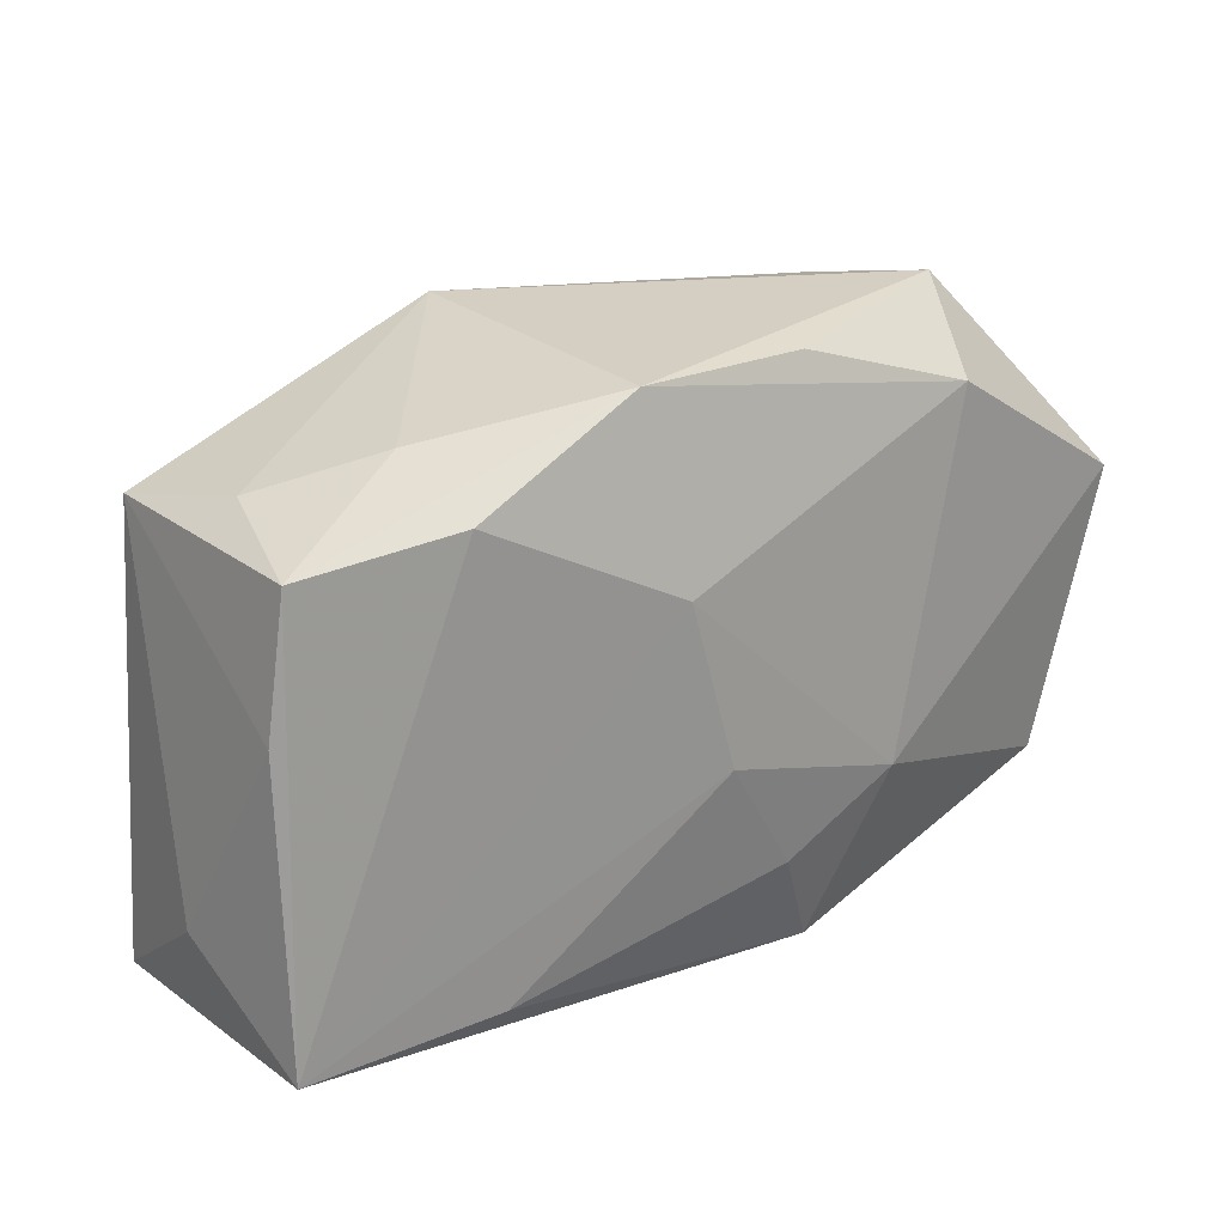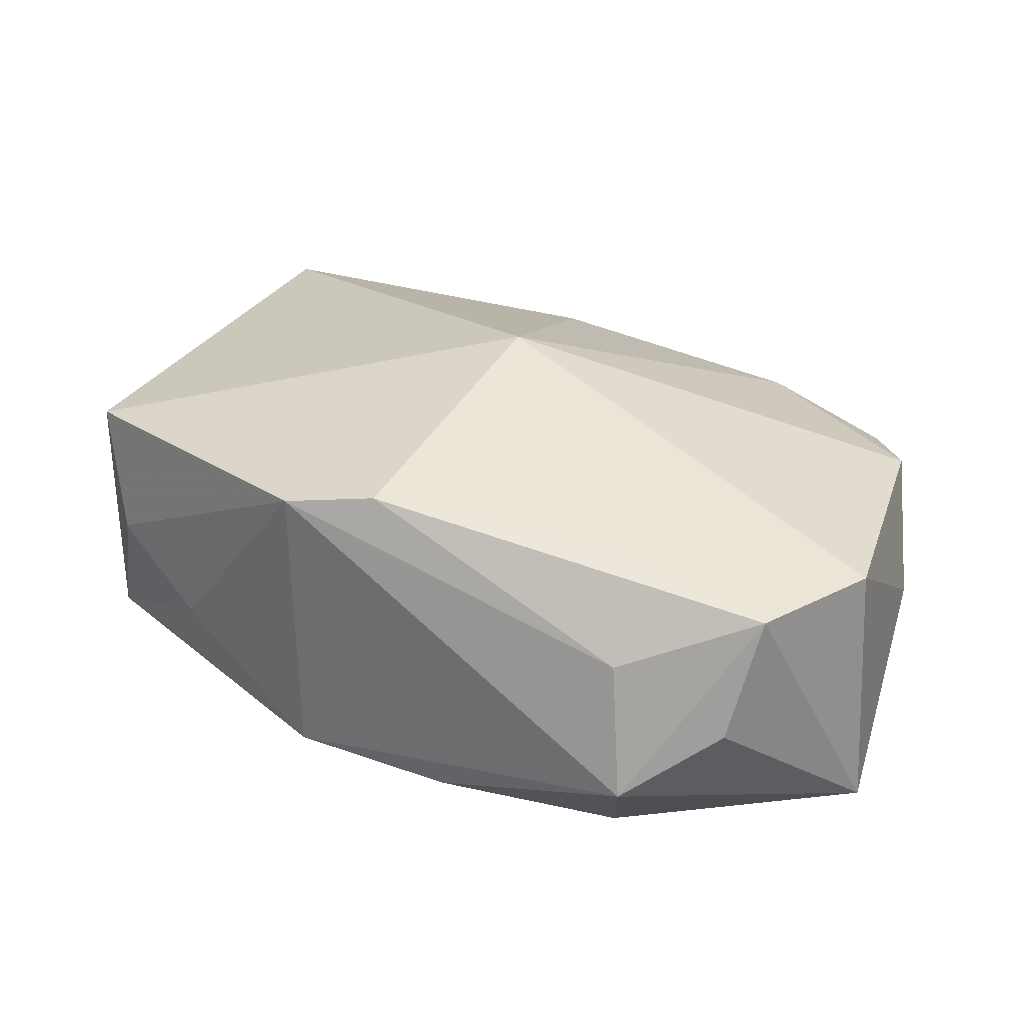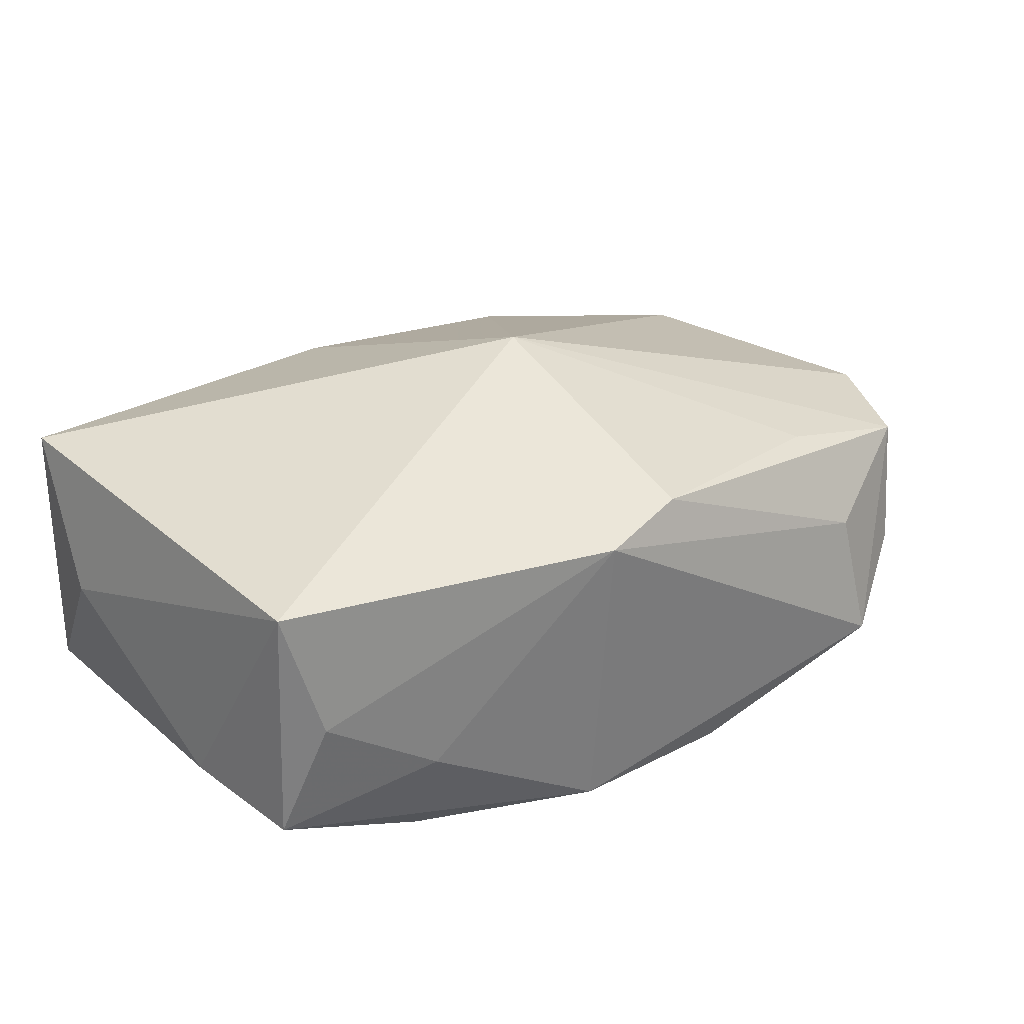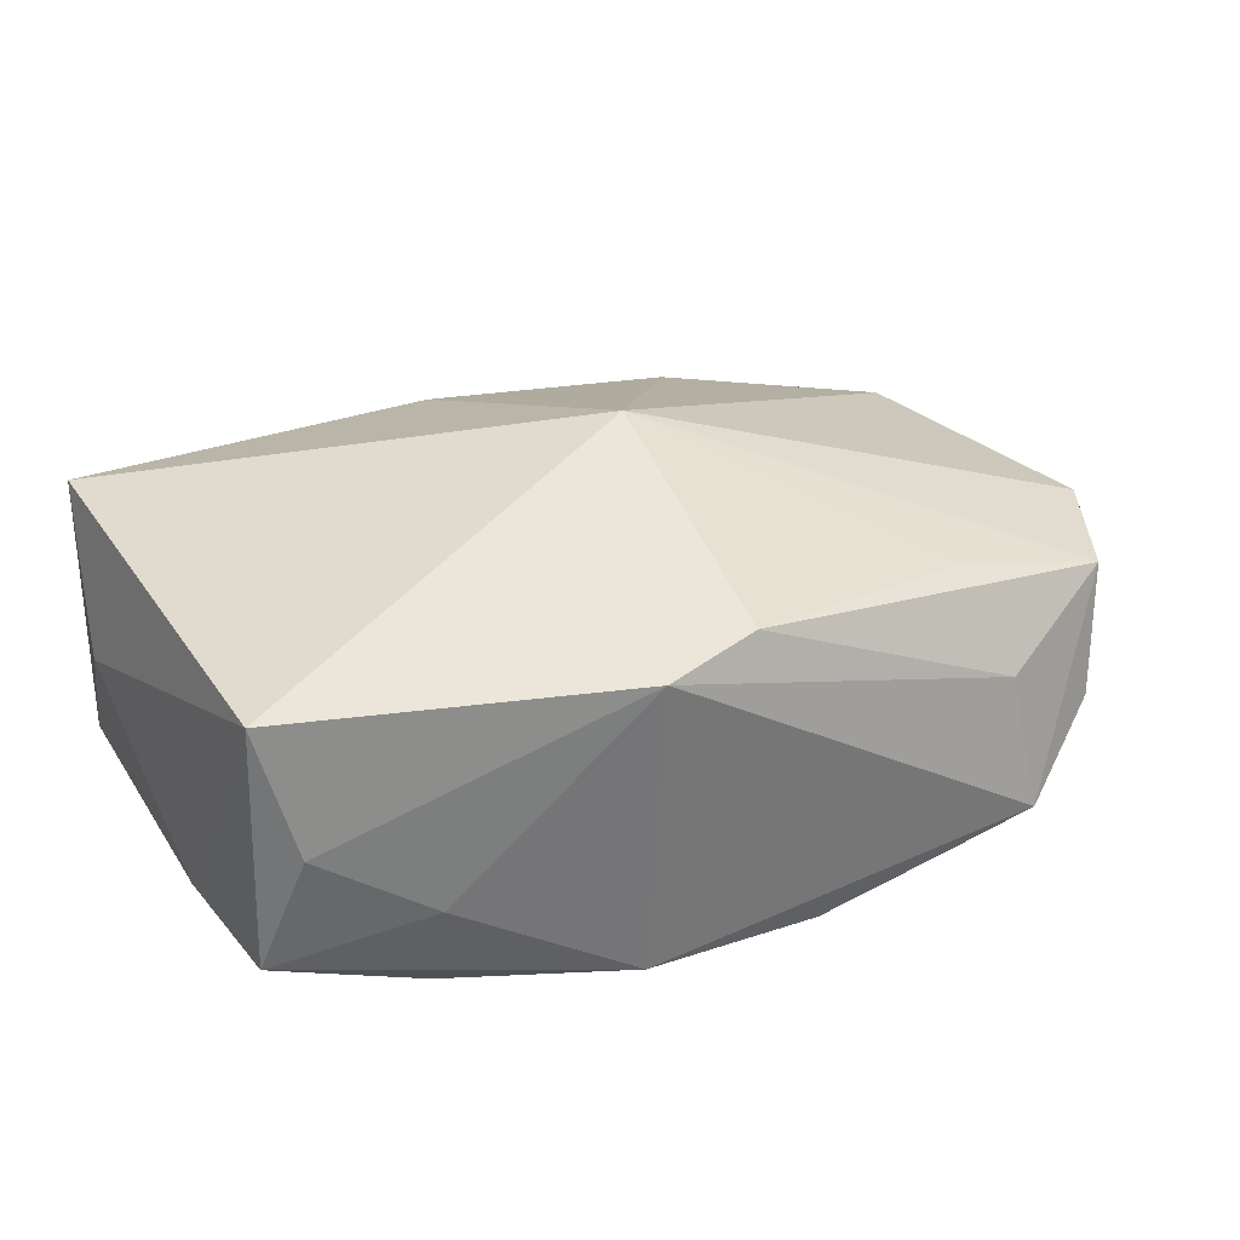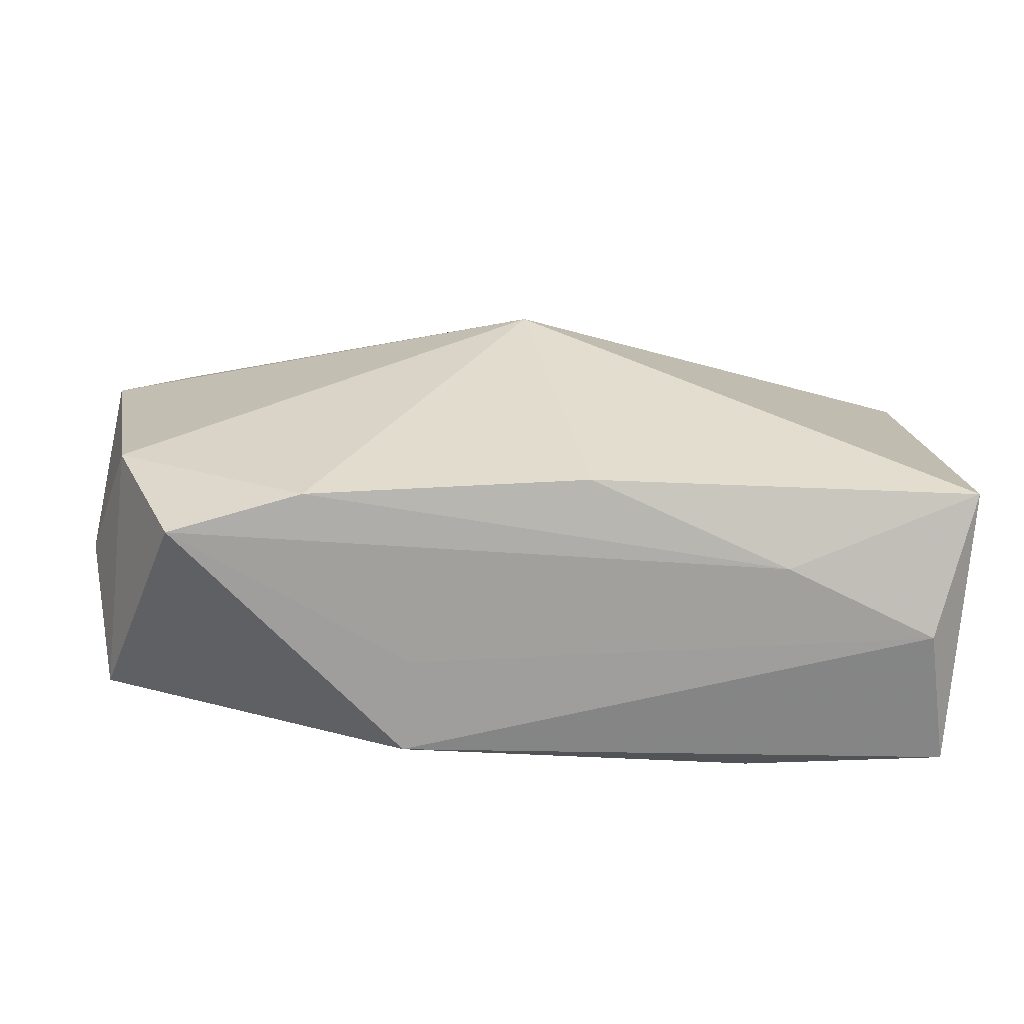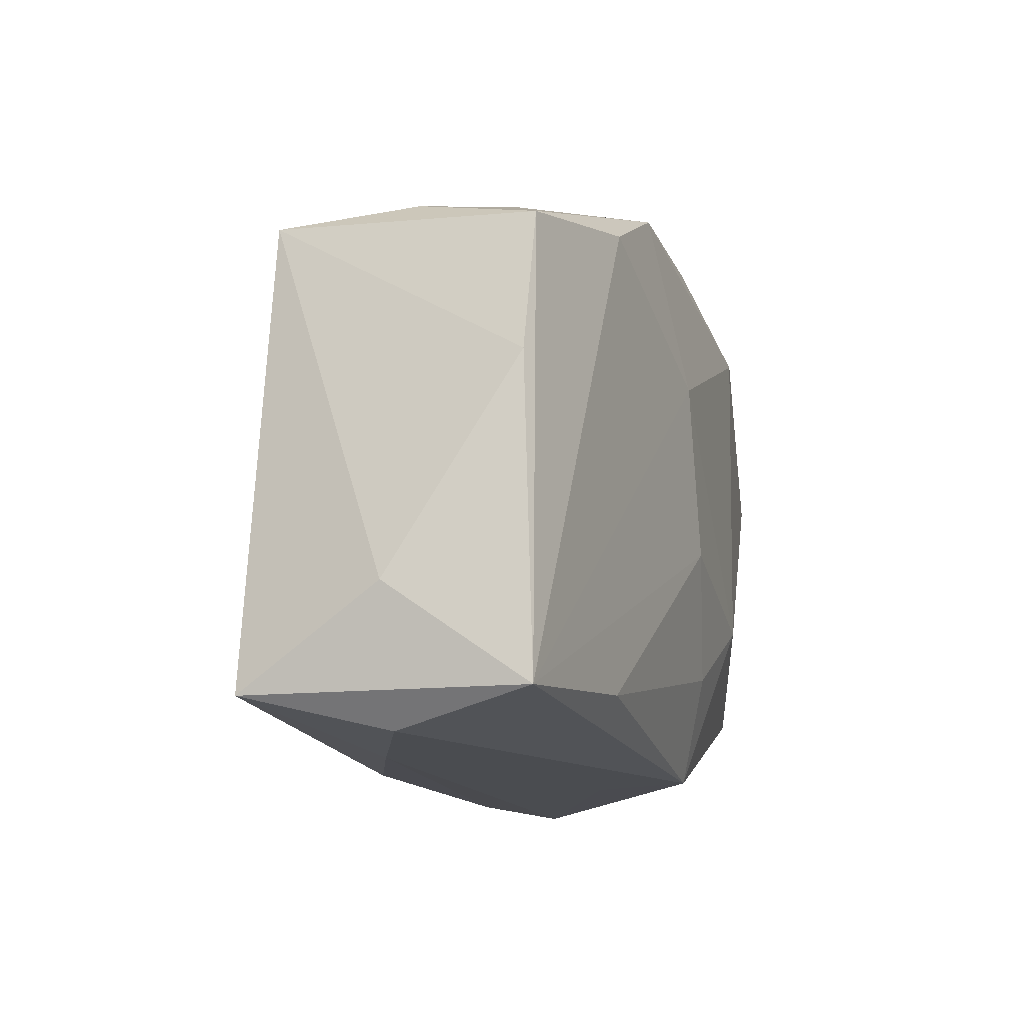
<metadata>
{"format":"obj","ext":"obj","renderer":"f3d","projection":"perspective","resolution":1024,"background":"white","views":[{"elev":20.7,"azim":141.1,"up":"+Y"},{"elev":27.3,"azim":-152.8,"up":"+Z"},{"elev":29.0,"azim":140.6,"up":"+Z"},{"elev":30.4,"azim":152.3,"up":"+Z"},{"elev":-73.9,"azim":-4.9,"up":"+Y"},{"elev":-14.2,"azim":105.4,"up":"+Y"}]}
</metadata>
<code>
v -0.03589 -0.01564 -0.01191
v -0.03889 -0.008452 -0.001776
v -0.04006 0.009394 0.008628
v 0.03744 -0.02236 0.01357
v 0.009283 0.02475 -0.01386
v -0.04108 0.009213 -0.01383
v 0.02412 0.0176 -0.01432
v -0.02125 0.01976 0.01132
v -0.0301 -0.02541 0.005349
v 0.0368 0.01532 -0.01039
v -0.01899 -0.0252 0.009557
v -0.00453 -0.01567 -0.01545
v 0.004688 -0.02467 0.01266
v -0.009028 -0.025 -0.004486
v 0.03649 0.01616 0.01142
v 0.03366 0.01815 0.0002571
v -0.03574 -0.01466 0.008693
v 0.008662 0.02654 0.01261
v -0.02155 0.02031 -0.01601
v -0.03266 0.02259 -0.002404
v -0.009127 -0.0246 -0.01259
v -0.02483 0.02713 -0.008224
v -0.01428 -0.009604 -0.01683
v 0.002533 -0.005346 -0.01683
v 0.02089 -0.02091 -0.01292
v 0.03912 -0.01421 0.001369
v -0.00144 0.0004486 0.02082
v 0.03468 -0.0252 0.001506
v 0.02426 0.02117 -0.005516
v 0.006855 0.009056 -0.01683
v -0.03474 0.01988 0.008131
v 0.03745 -0.0225 -0.01022
v 0.0218 -0.02541 0.00657
v -0.006067 0.025 -0.01408
v 0.03804 0.003635 -0.009671
v 0.0003762 0.02489 0.01406
v -0.02321 0.02514 0.003375
f 13 4 27
f 27 18 36
f 3 31 6
f 27 31 3
f 8 31 27
f 27 36 8
f 8 36 31
f 11 13 27
f 6 1 2
f 2 3 6
f 30 19 5
f 22 19 6
f 18 5 22
f 9 1 21
f 15 18 27
f 27 4 15
f 29 5 18
f 29 10 5
f 32 21 25
f 32 25 24
f 24 30 32
f 3 2 17
f 17 1 9
f 17 2 1
f 9 11 17
f 27 3 17
f 17 11 27
f 5 10 7
f 7 30 5
f 10 32 7
f 7 32 30
f 6 31 20
f 20 22 6
f 31 22 20
f 37 36 18
f 18 22 37
f 31 36 37
f 37 22 31
f 5 19 34
f 34 22 5
f 19 22 34
f 24 25 12
f 25 21 12
f 33 11 9
f 13 11 33
f 4 13 33
f 18 15 16
f 16 29 18
f 16 15 10
f 10 29 16
f 4 32 26
f 26 15 4
f 24 12 23
f 23 30 24
f 19 30 23
f 23 1 6
f 23 21 1
f 23 12 21
f 6 19 23
f 9 21 14
f 28 32 4
f 4 33 28
f 21 32 28
f 28 14 21
f 28 33 9
f 9 14 28
f 35 32 10
f 35 26 32
f 10 15 35
f 15 26 35

</code>
